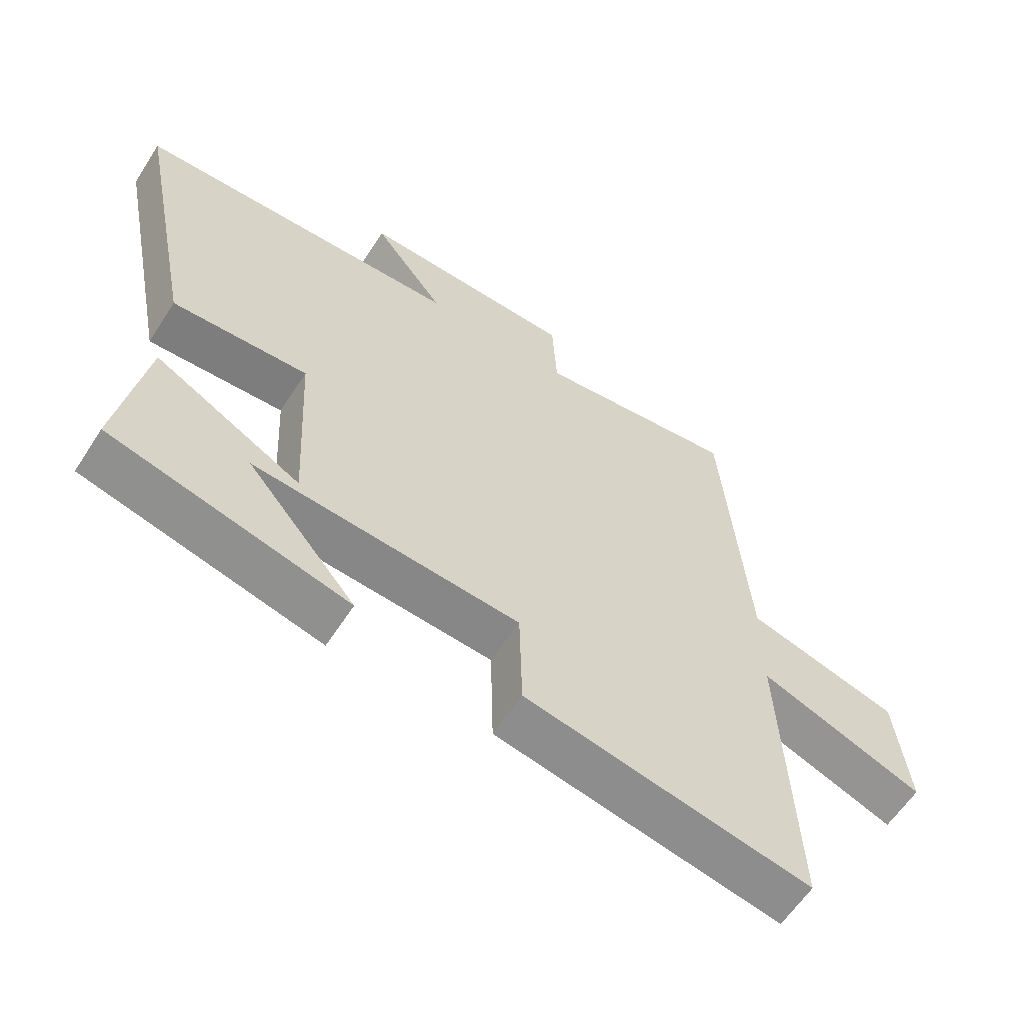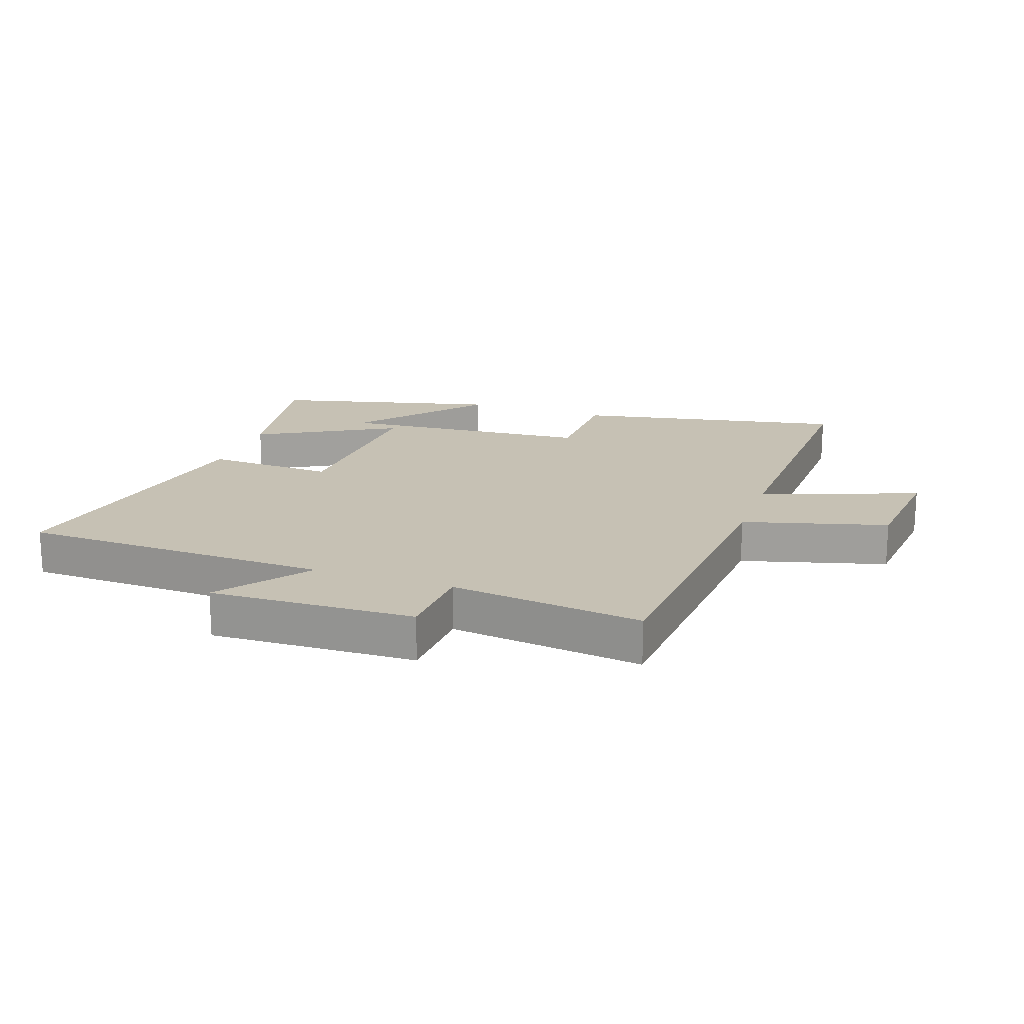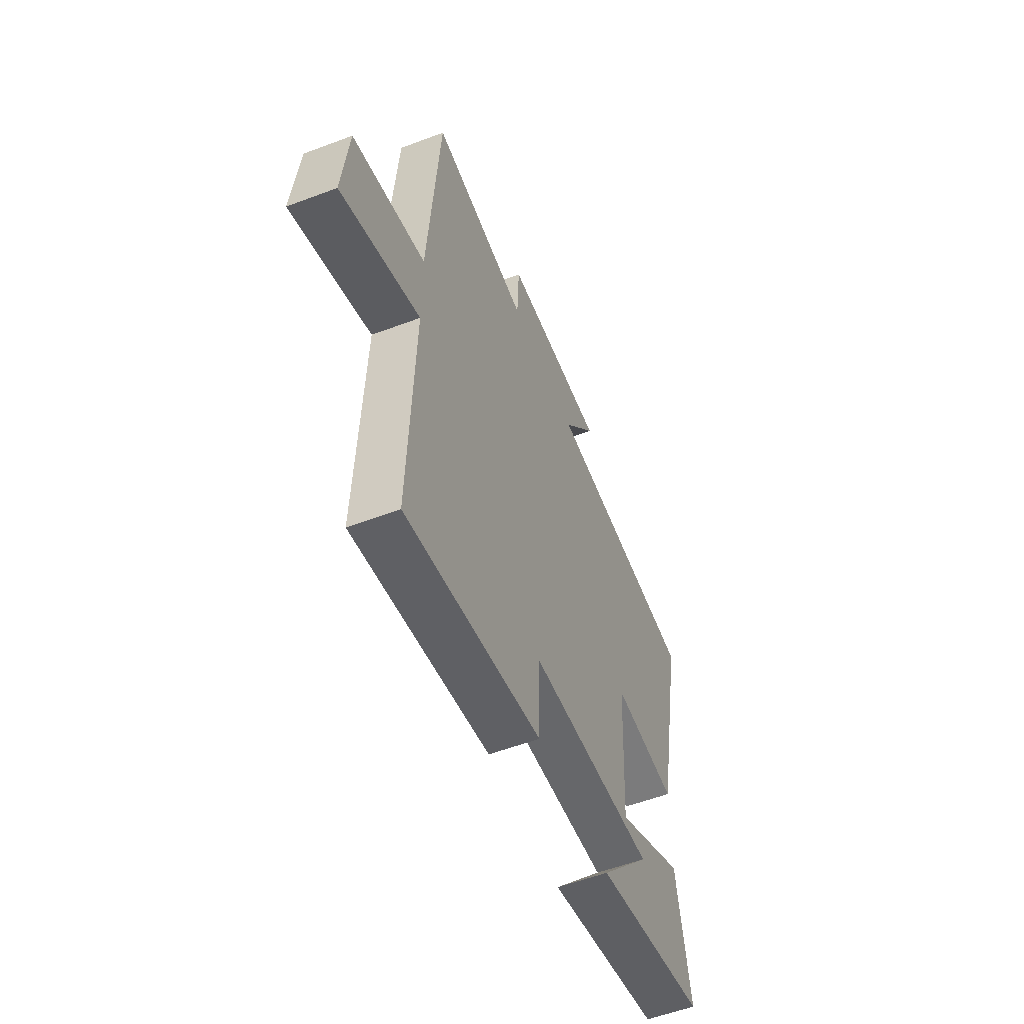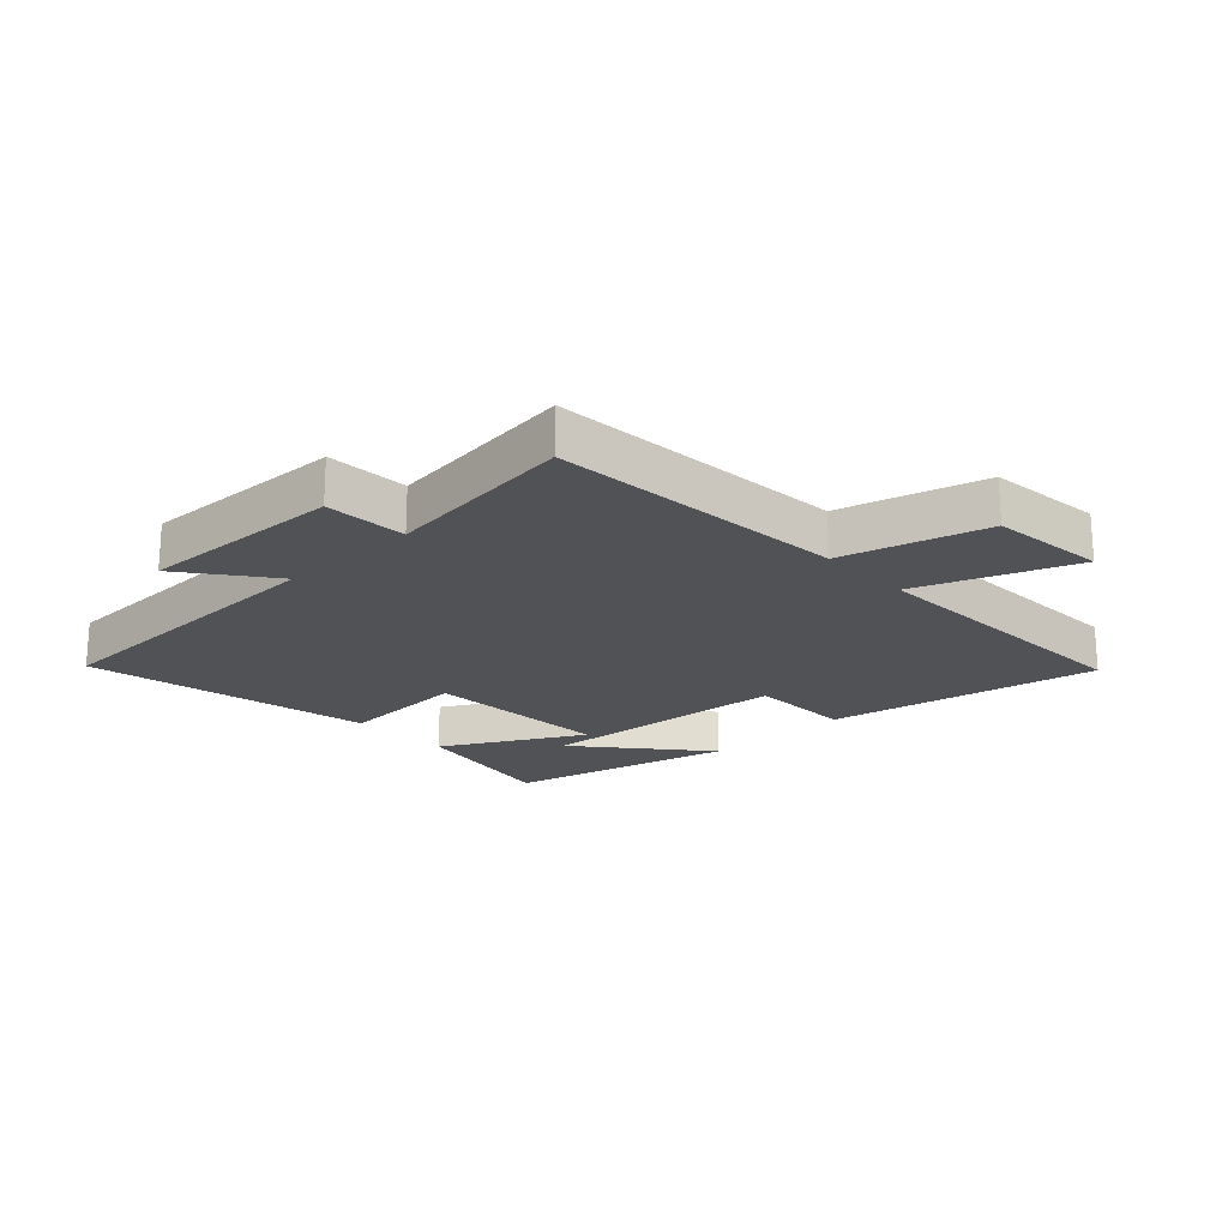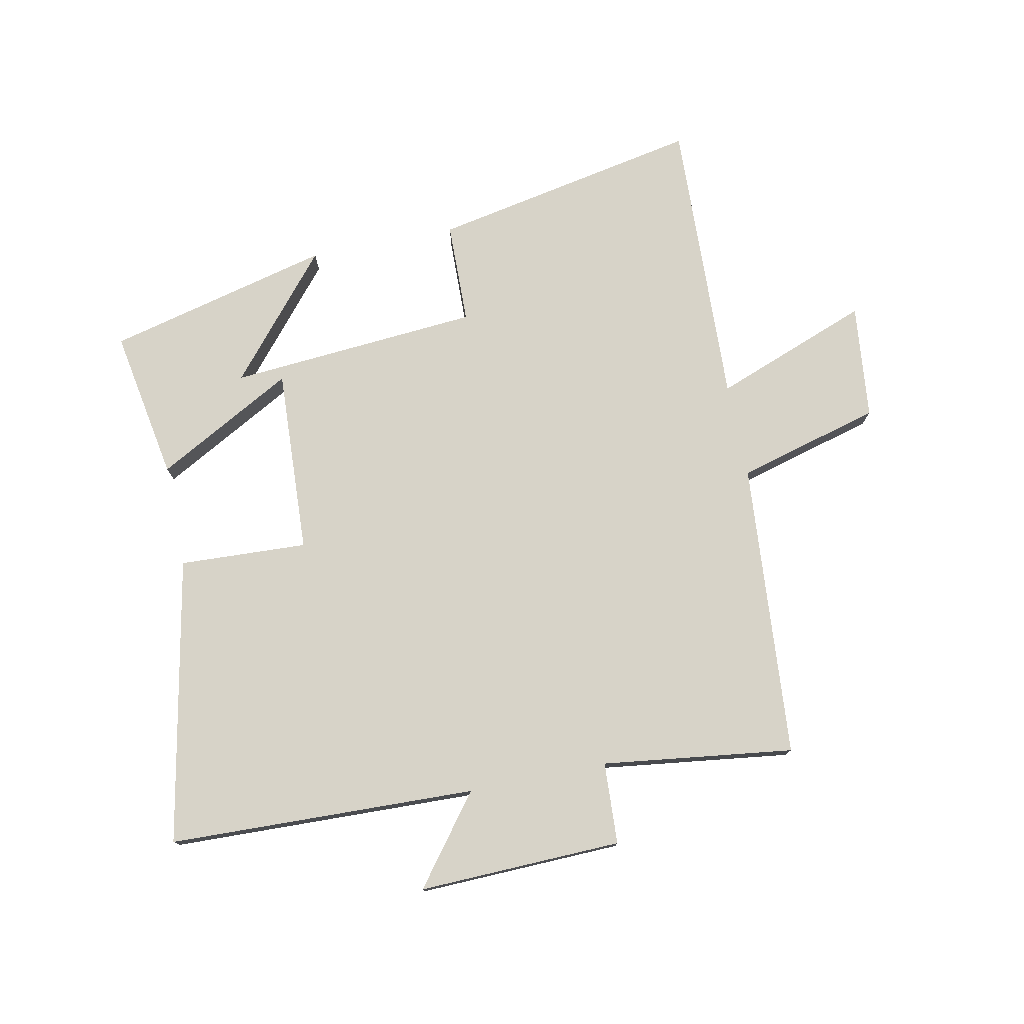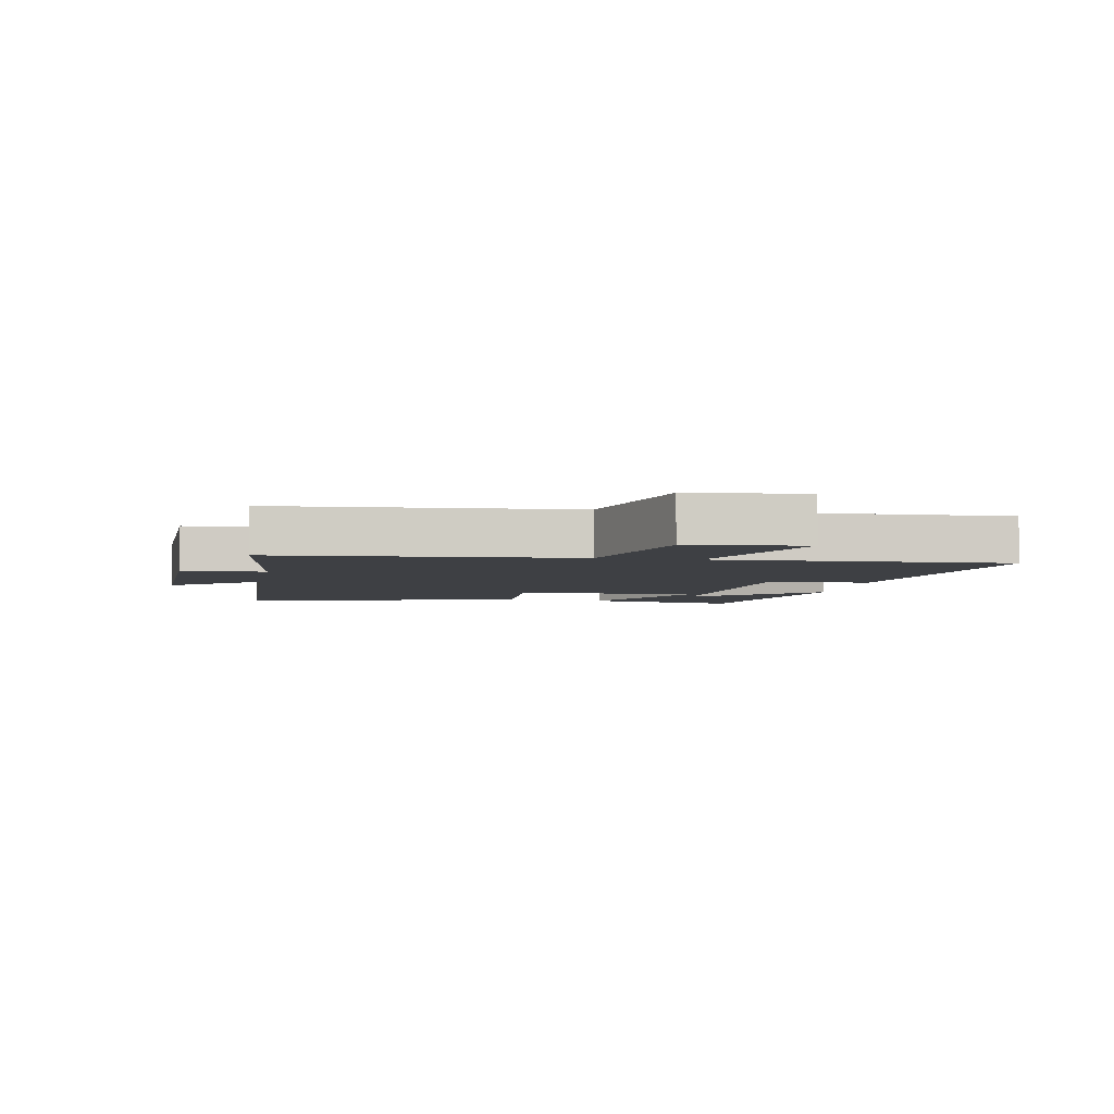
<metadata>
{"format":"obj","ext":"obj","renderer":"f3d","projection":"perspective","resolution":1024,"background":"white","views":[{"elev":-60.4,"azim":-32.7,"up":"+Z"},{"elev":18.6,"azim":19.0,"up":"+Y"},{"elev":-56.0,"azim":111.6,"up":"+Z"},{"elev":-20.8,"azim":43.2,"up":"+Y"},{"elev":76.7,"azim":-11.5,"up":"+Y"},{"elev":-4.6,"azim":79.7,"up":"+Y"}]}
</metadata>
<code>
v 0.518 0.07 -0.586
v 0.074 0.07 -0.5
v 0.07 0.07 -0.331
v -0.344 0.07 -0.299
v -0.174 0.07 -0.5
v -0.543 0.07 -0.409
v -0.5 0.07 -0.159
v -0.273 0.07 -0.283
v -0.289 0.07 0.023
v -0.5 0.07 0.013
v -0.594 0.07 0.484
v -0.086 0.07 0.5
v -0.197 0.07 0.645
v 0.139 0.07 0.635
v 0.146 0.07 0.5
v 0.462 0.07 0.541
v 0.5 0.07 0.051
v 0.736 0.07 -0.013
v 0.756 0.07 -0.203
v 0.5 0.07 -0.107
v 0.518 0 -0.586
v 0.074 0 -0.5
v 0.07 0 -0.331
v -0.344 0 -0.299
v -0.174 0 -0.5
v -0.543 0 -0.409
v -0.5 0 -0.159
v -0.273 0 -0.283
v -0.289 0 0.023
v -0.5 0 0.013
v -0.594 0 0.484
v -0.086 0 0.5
v -0.197 0 0.645
v 0.139 0 0.635
v 0.146 0 0.5
v 0.462 0 0.541
v 0.5 0 0.051
v 0.736 0 -0.013
v 0.756 0 -0.203
v 0.5 0 -0.107
f 17 18 19 20
f 15 16 17 20
f 15 20 1 2
f 12 13 14 15
f 9 10 11 12
f 8 9 12 15
f 4 5 6 7
f 4 7 8
f 3 4 8
f 15 2 3
f 3 8 15
f 40 39 38 37
f 40 37 36 35
f 22 21 40 35
f 35 34 33 32
f 32 31 30 29
f 35 32 29 28
f 27 26 25 24
f 28 27 24
f 28 24 23
f 23 22 35
f 35 28 23
f 1 21 22 2
f 2 22 23 3
f 3 23 24 4
f 4 24 25 5
f 5 25 26 6
f 6 26 27 7
f 7 27 28 8
f 8 28 29 9
f 9 29 30 10
f 10 30 31 11
f 11 31 32 12
f 12 32 33 13
f 13 33 34 14
f 14 34 35 15
f 15 35 36 16
f 16 36 37 17
f 17 37 38 18
f 18 38 39 19
f 19 39 40 20
f 20 40 21 1

</code>
